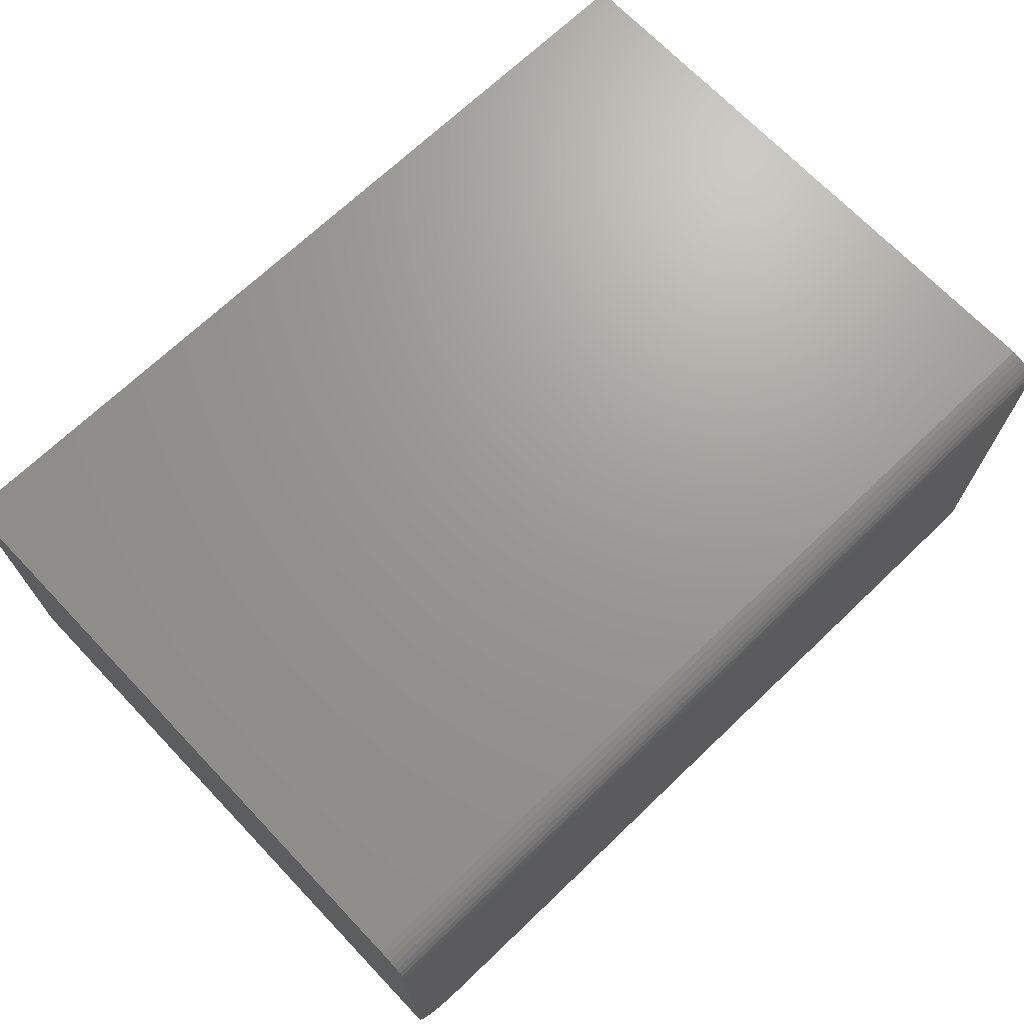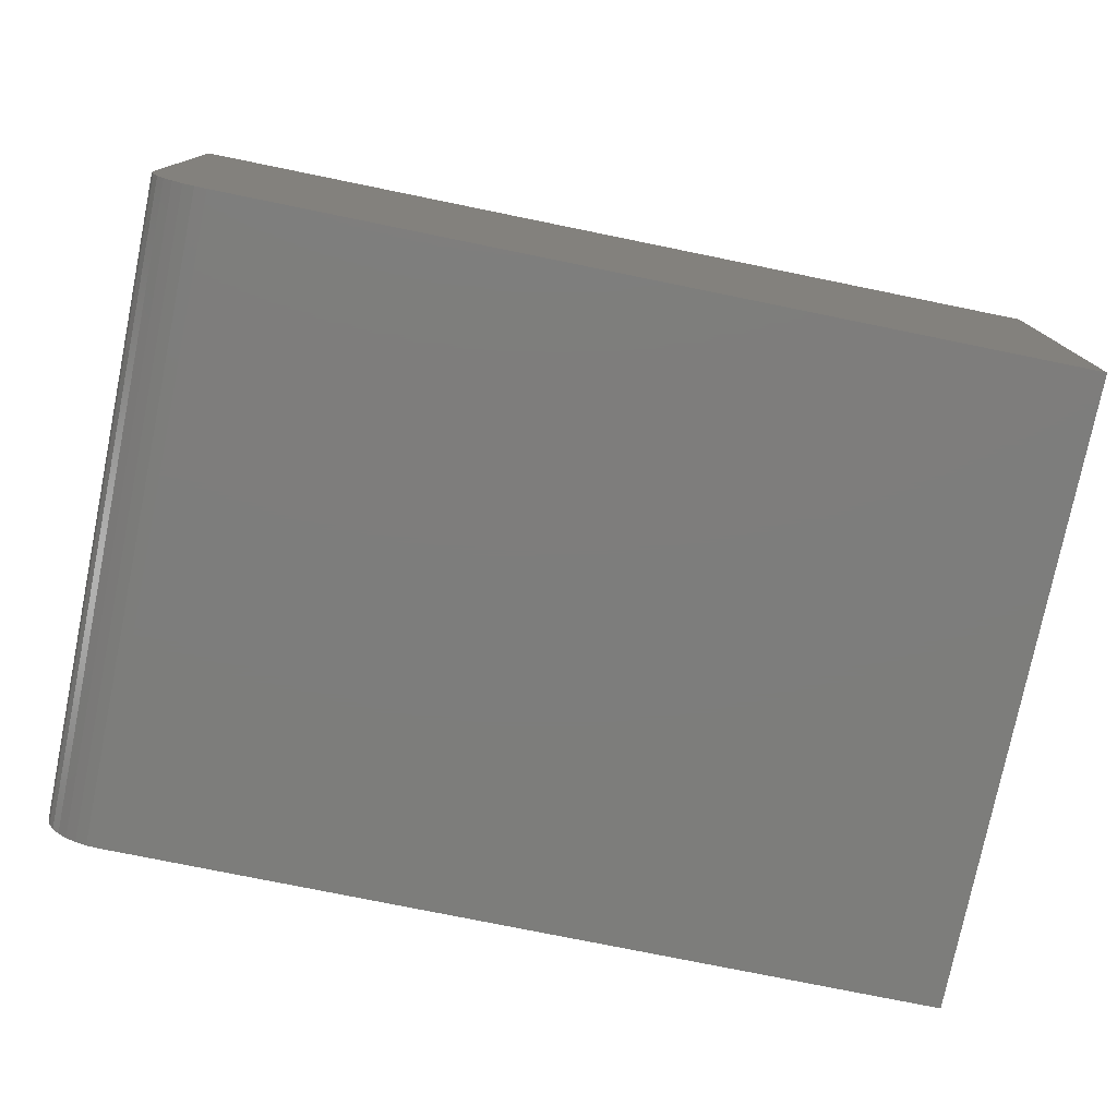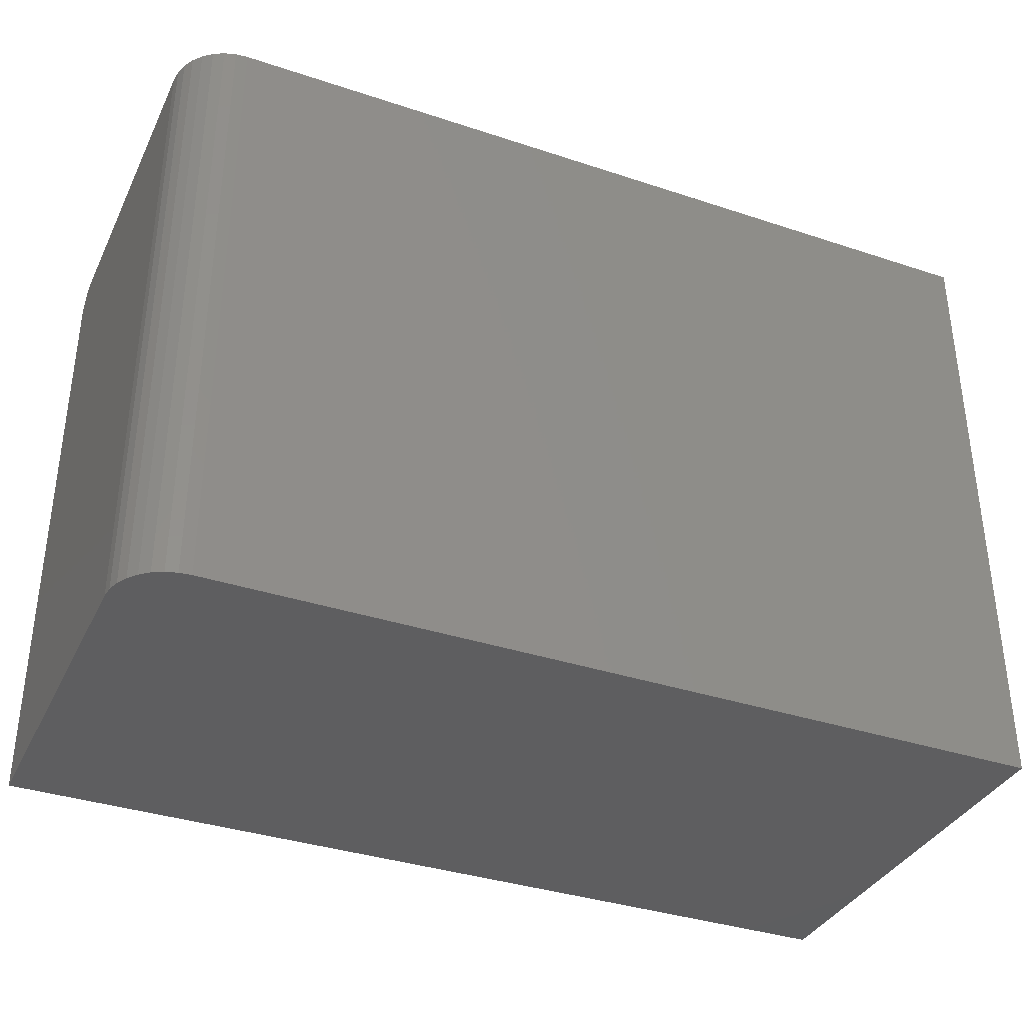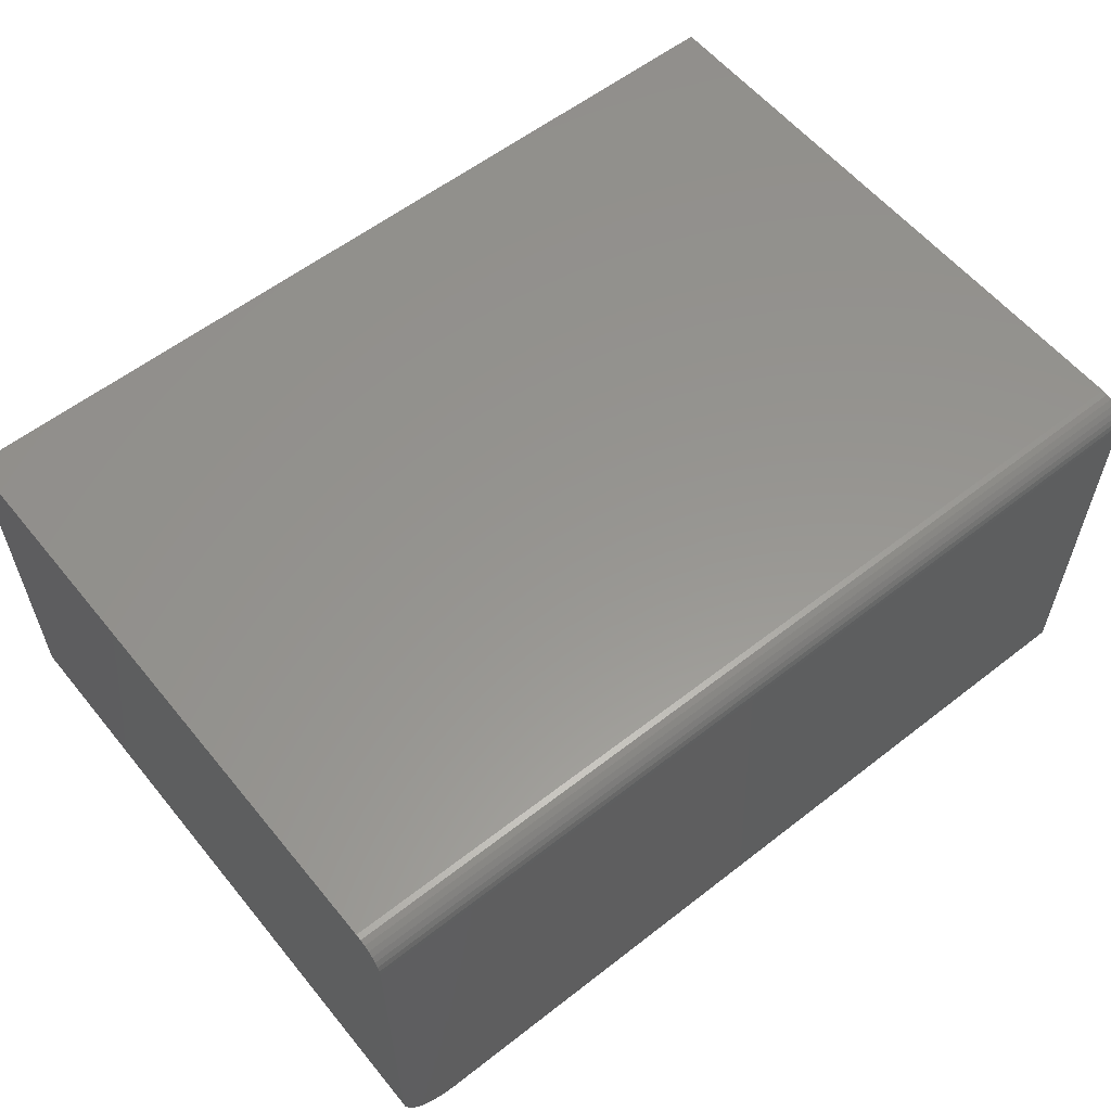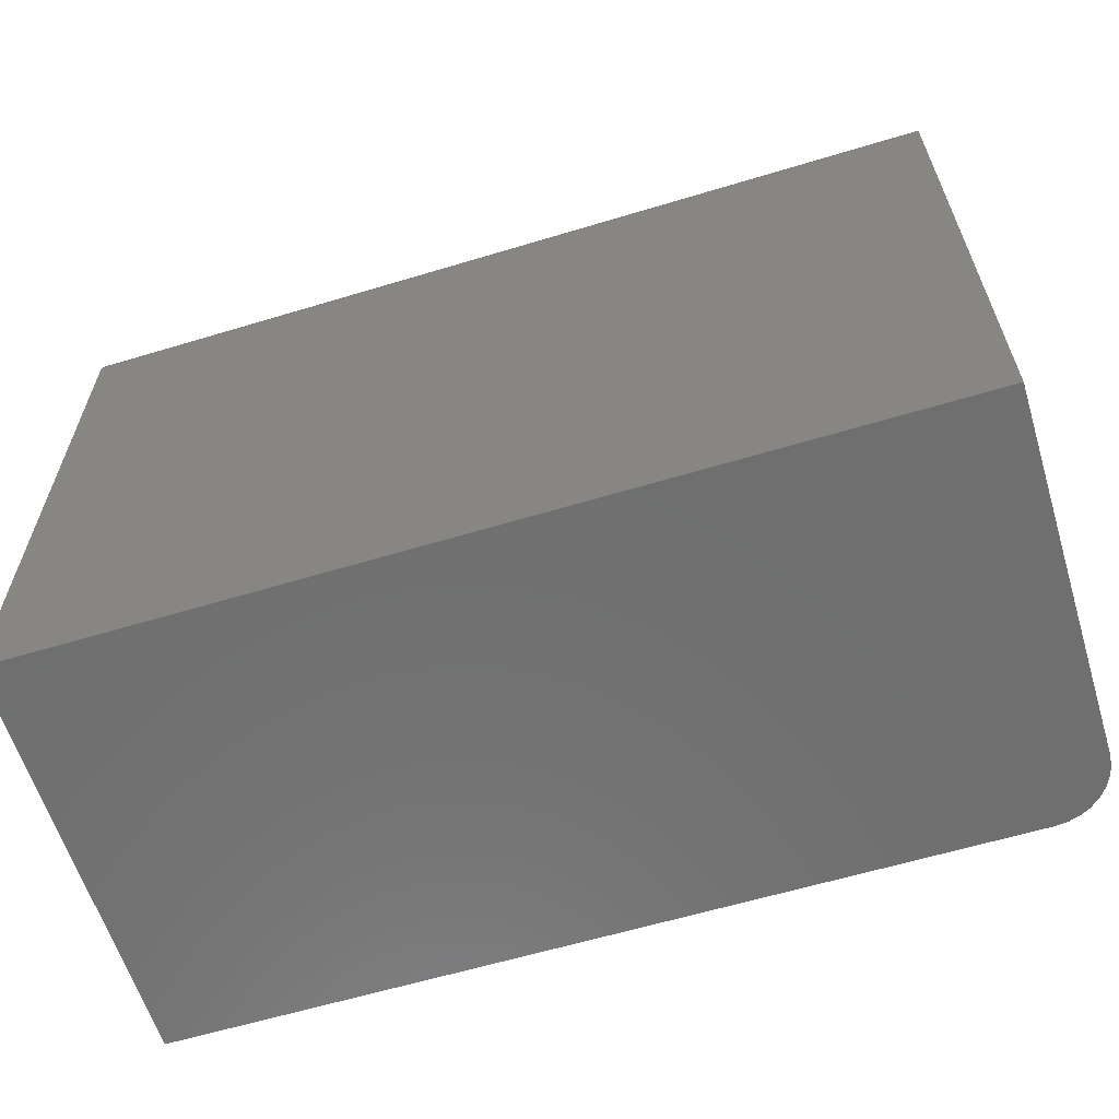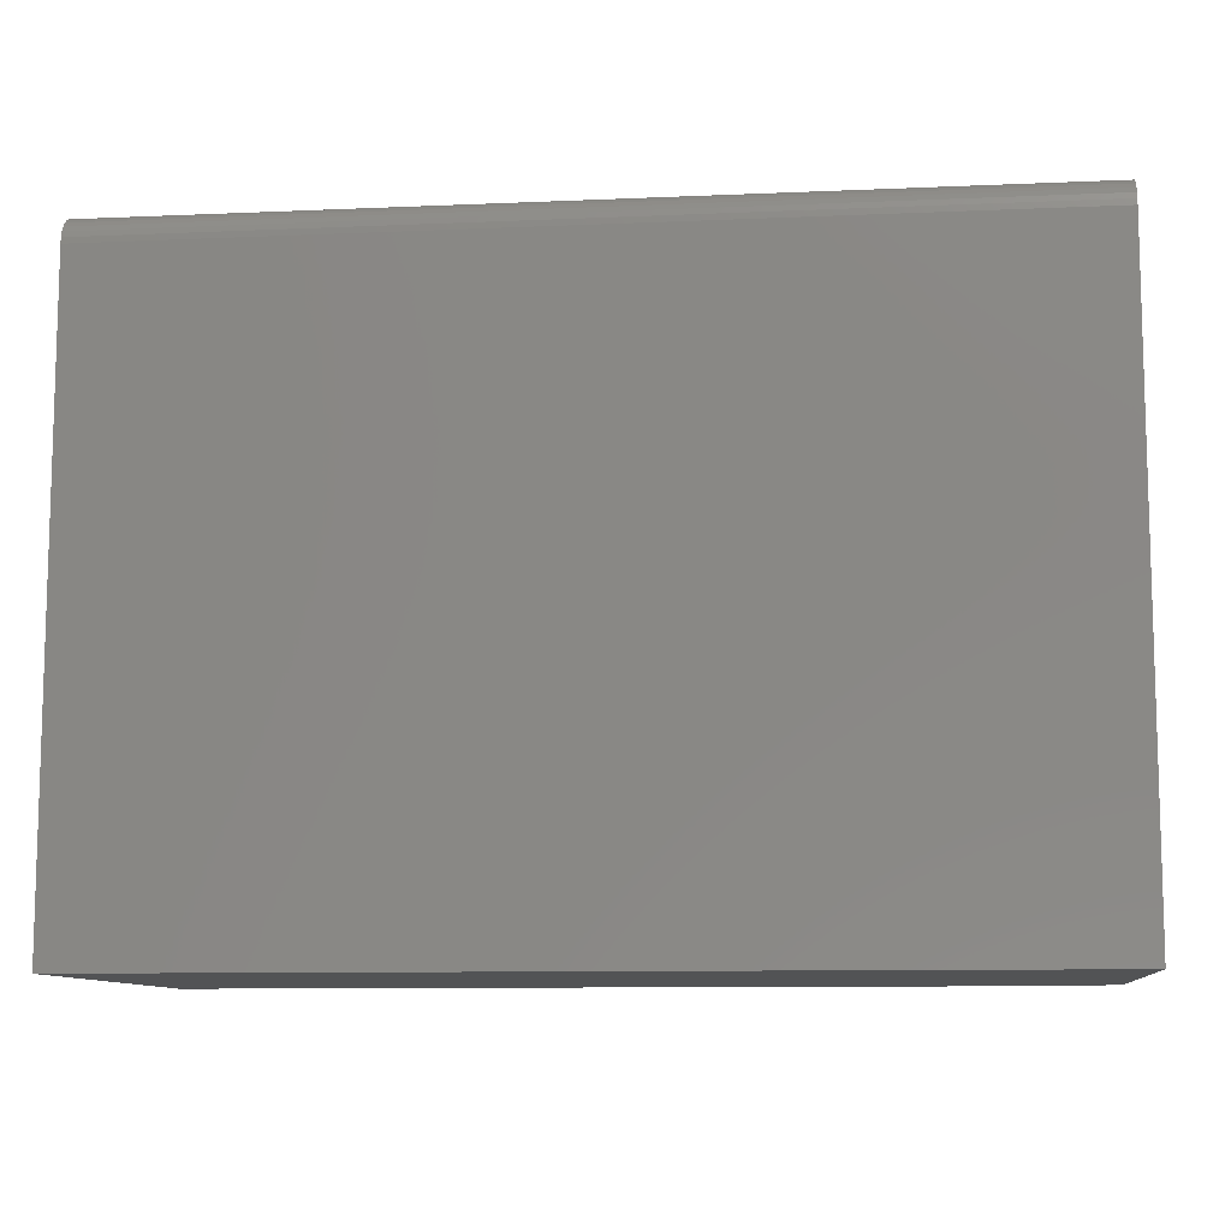
<metadata>
{"format":"stl","ext":"stl","renderer":"f3d","projection":"perspective","resolution":1024,"background":"white","views":[{"elev":69.7,"azim":-43.7,"up":"+Y"},{"elev":-76.8,"azim":-11.5,"up":"+Y"},{"elev":-36.0,"azim":-23.5,"up":"+Z"},{"elev":57.9,"azim":-38.9,"up":"+Y"},{"elev":-61.2,"azim":-162.9,"up":"+Z"},{"elev":-9.9,"azim":-173.6,"up":"+Z"}]}
</metadata>
<code>
# stl→obj: 40 verts, 76 faces
v -0.4141 -0.03906 0.4192
v -0.4141 -0.02411 0.4162
v -0.4141 -0.4766 0.4192
v -0.4141 -0.03144 0.4184
v -0.4141 -0.01144 0.4077
v -0.4141 -0.006583 0.4018
v -0.4141 -0.002973 0.395
v -0.4141 -0.4766 -0.4141
v -0.4141 -0.0007506 0.3877
v -0.4141 4.408e-17 0.3801
v -0.4141 0 -0.4141
v -0.4141 -0.01736 0.4126
v -0.4126 -0.4918 0.4192
v -0.4081 -0.5065 0.4192
v -0.4009 -0.52 0.4192
v -0.3912 -0.5318 0.4192
v -0.3793 -0.5415 0.4192
v -0.3658 -0.5487 0.4192
v -0.3512 -0.5532 0.4192
v -0.3359 -0.5547 0.4192
v 0.75 -0.5547 0.4192
v 0.75 -0.03906 0.4192
v -0.3359 -0.5547 -0.4141
v 0.75 -0.5547 -0.4141
v -0.3512 -0.5532 -0.4141
v -0.3658 -0.5487 -0.4141
v -0.3793 -0.5415 -0.4141
v -0.3912 -0.5318 -0.4141
v -0.4009 -0.52 -0.4141
v -0.4081 -0.5065 -0.4141
v -0.4126 -0.4918 -0.4141
v 0.75 6.462e-17 -0.4141
v 0.75 1.087e-16 0.3801
v 0.75 -0.02411 0.4162
v 0.75 -0.03144 0.4184
v 0.75 -0.0007506 0.3877
v 0.75 -0.002973 0.395
v 0.75 -0.006583 0.4018
v 0.75 -0.01144 0.4077
v 0.75 -0.01736 0.4126
f 1 2 3
f 1 4 2
f 5 6 7
f 8 3 9
f 8 9 10
f 8 10 11
f 9 3 2
f 9 2 12
f 9 12 5
f 9 5 7
f 1 3 13
f 1 13 14
f 1 14 15
f 1 15 16
f 1 16 17
f 1 17 18
f 1 18 19
f 1 19 20
f 1 20 21
f 1 21 22
f 23 24 20
f 20 24 21
f 23 25 26
f 23 26 27
f 23 27 28
f 23 28 29
f 23 29 30
f 23 30 31
f 23 31 8
f 23 8 11
f 23 11 32
f 23 32 24
f 3 8 13
f 13 8 31
f 13 31 14
f 14 31 30
f 14 30 15
f 15 30 29
f 15 29 16
f 16 29 28
f 16 28 17
f 17 28 27
f 17 27 18
f 18 27 26
f 18 26 19
f 19 26 25
f 19 25 20
f 20 25 23
f 11 10 32
f 32 10 33
f 22 34 35
f 21 24 32
f 21 32 33
f 21 33 36
f 21 36 37
f 21 37 38
f 21 38 39
f 21 39 40
f 21 40 34
f 21 34 22
f 33 10 36
f 36 10 9
f 36 9 37
f 37 9 7
f 37 7 38
f 38 7 6
f 38 6 39
f 39 6 5
f 39 5 40
f 40 5 12
f 40 12 34
f 34 12 2
f 34 2 35
f 35 2 4
f 35 4 22
f 22 4 1

</code>
